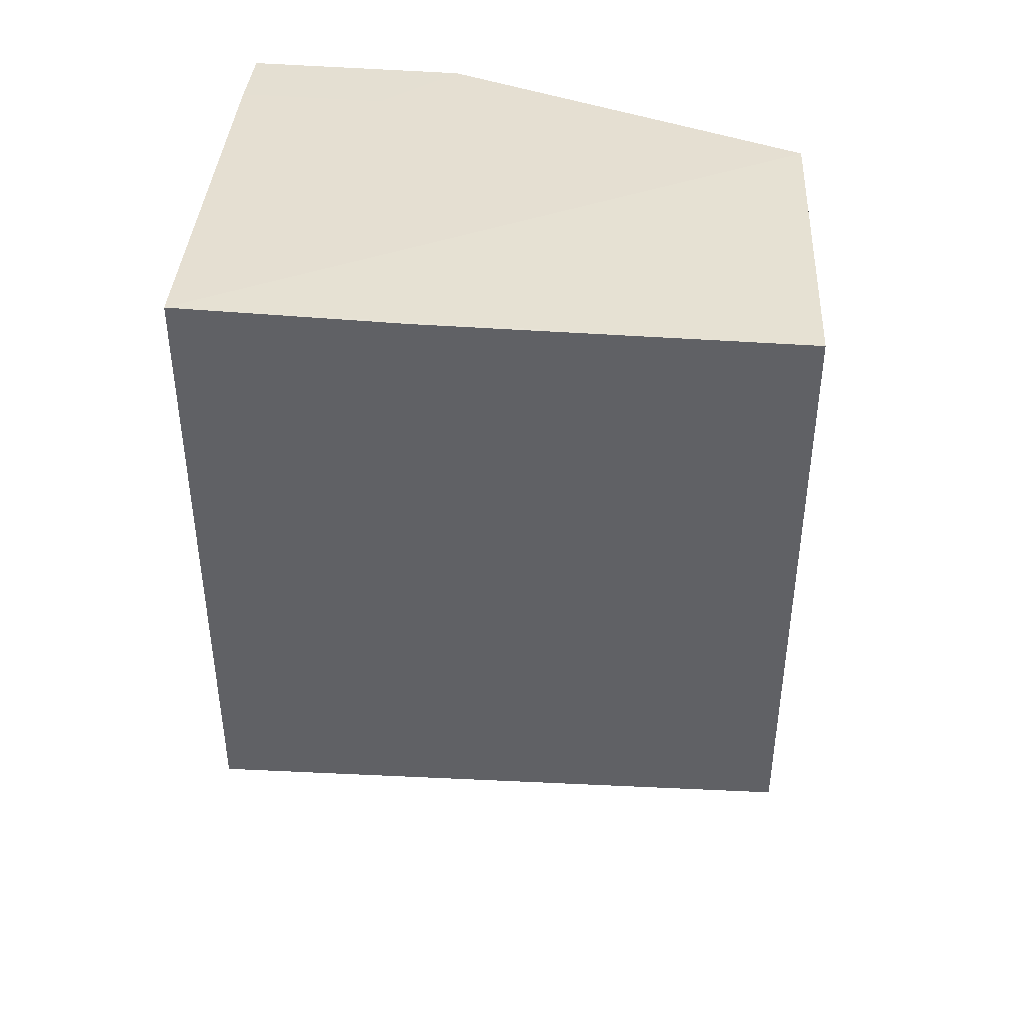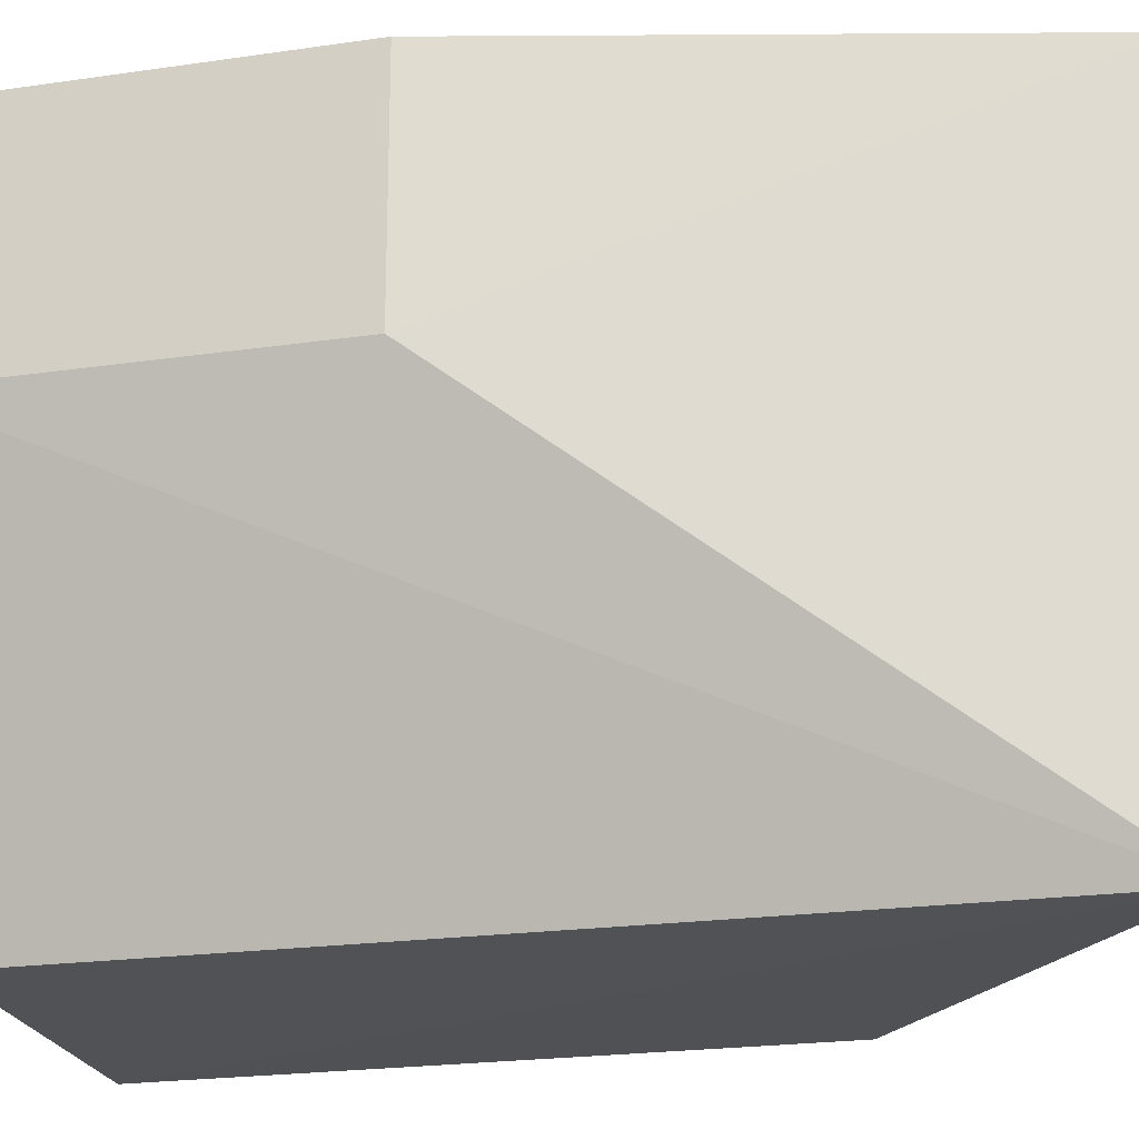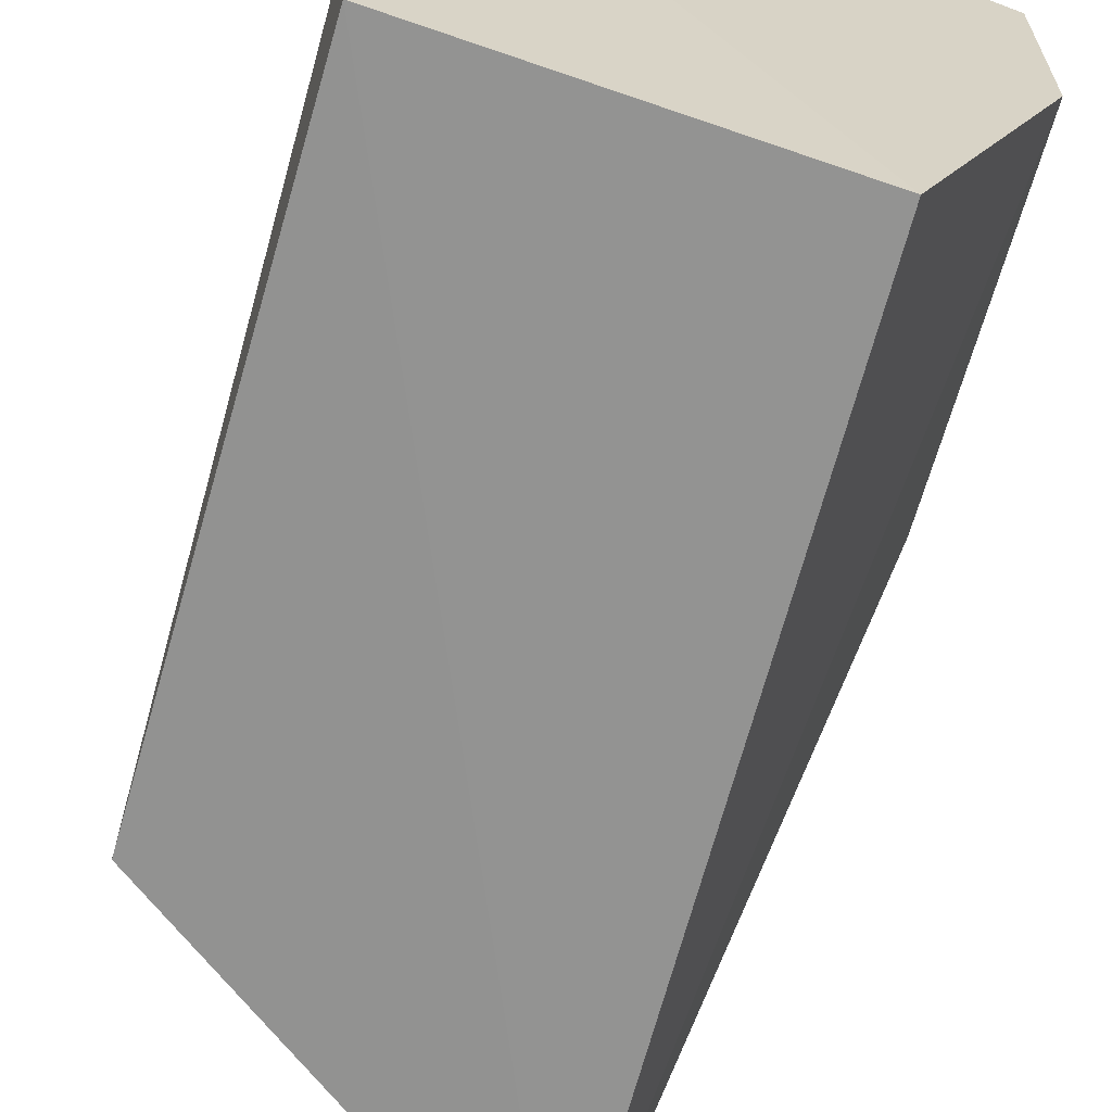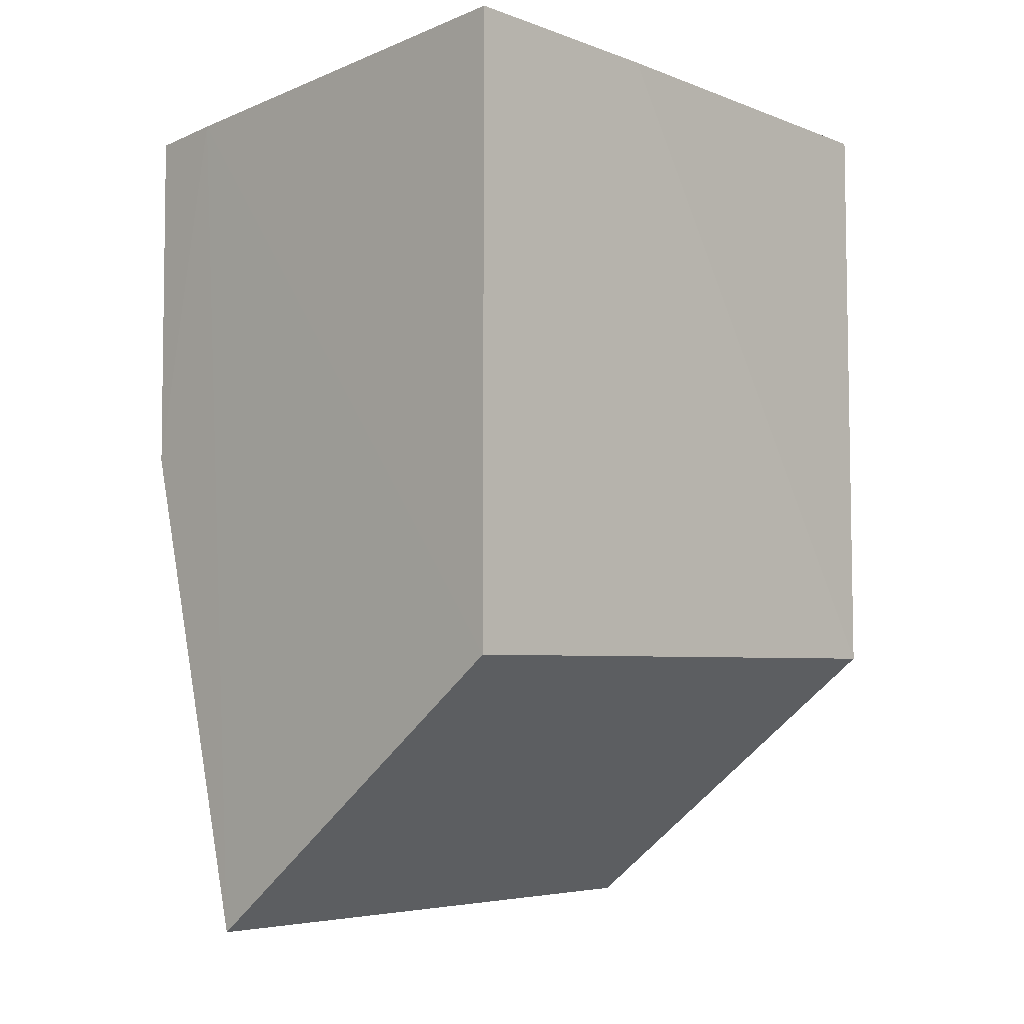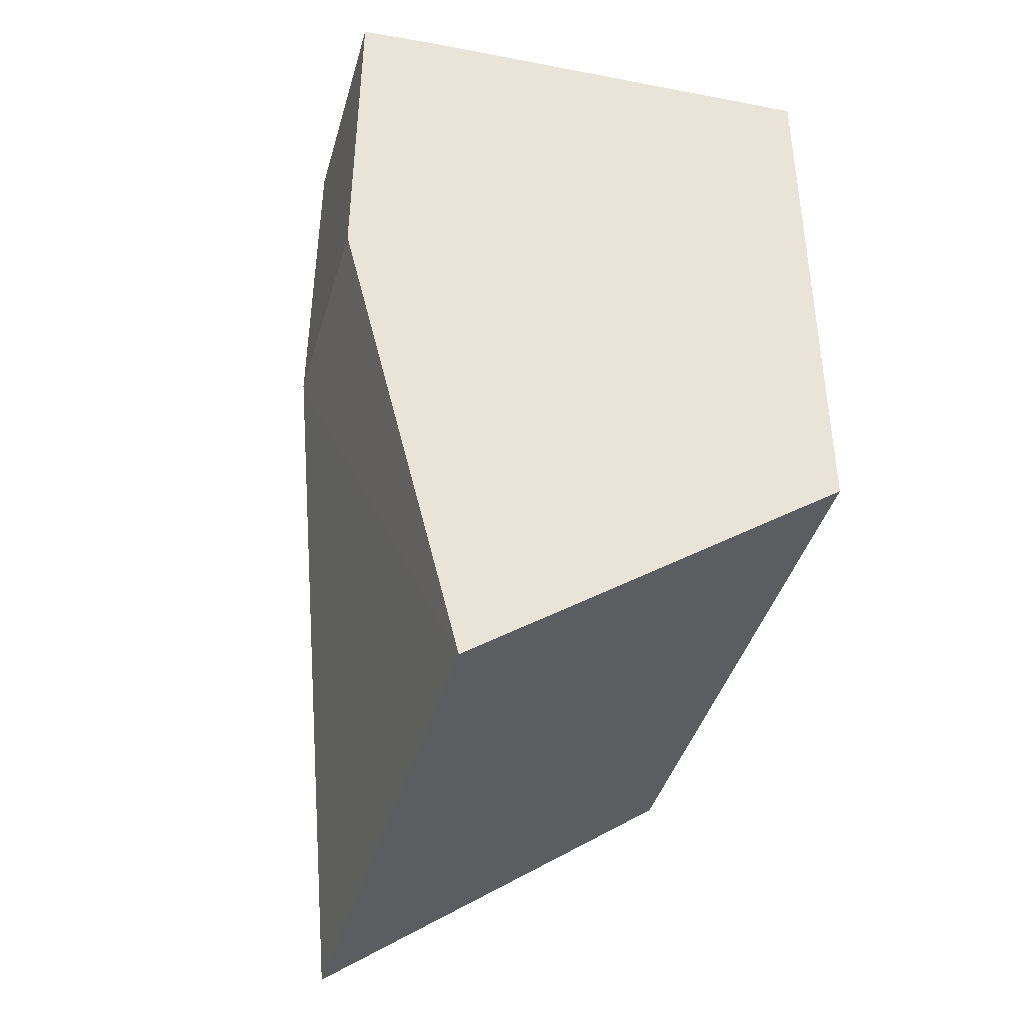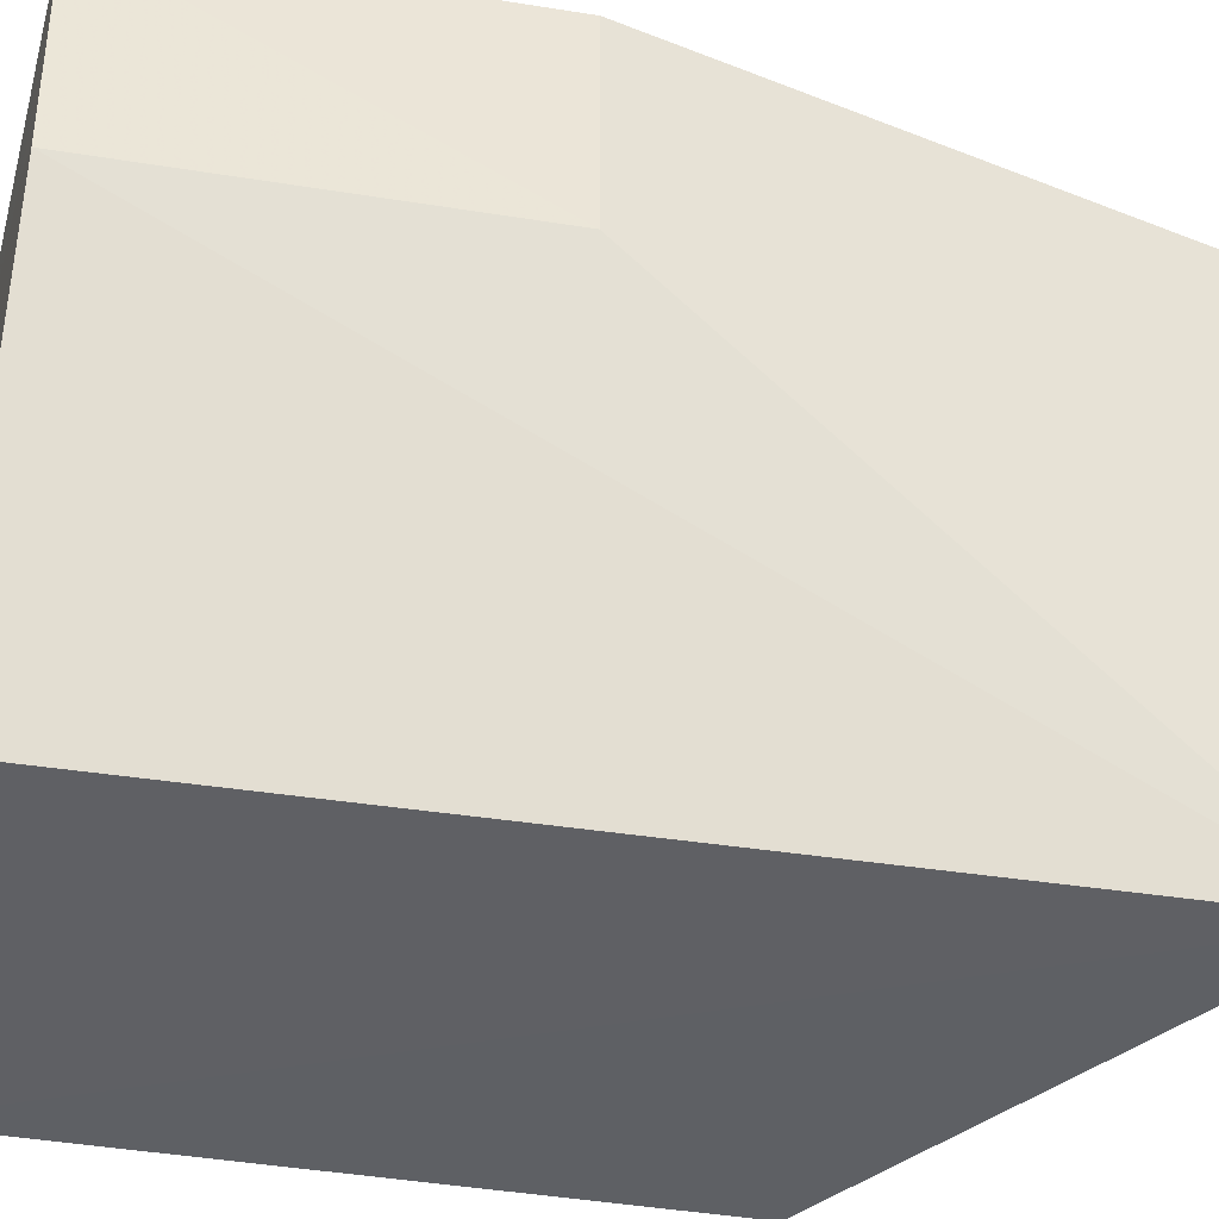
<metadata>
{"format":"obj","ext":"obj","renderer":"f3d","projection":"perspective","resolution":1024,"background":"white","views":[{"elev":41.2,"azim":93.3,"up":"+Y"},{"elev":-20.8,"azim":-75.1,"up":"+Z"},{"elev":-66.4,"azim":164.2,"up":"+Z"},{"elev":-4.6,"azim":44.9,"up":"+Y"},{"elev":-42.1,"azim":-16.0,"up":"+Y"},{"elev":-43.8,"azim":-100.8,"up":"+Z"}]}
</metadata>
<code>
v 0.004257 0.01555 0.1611
v 0.004138 -0.01129 0.161
v 0.004138 -0.01129 0.1355
v -0.01176 0.0136 0.1355
v -0.01814 0.01379 0.161
v 0.003928 0.01454 0.1354
v 0.004281 0.01517 0.1515
v -0.01472 0.01407 0.1611
v -0.01268 -0.02383 0.1609
v -0.01245 -0.02363 0.1353
v -0.0147 0.01392 0.1547
v -0.01817 -0.001731 0.161
v -0.01812 0.01357 0.1514
v -0.01817 -0.001731 0.1514
f 6 4 1
f 7 1 2
f 7 2 3
f 7 6 1
f 7 3 6
f 8 2 1
f 9 3 2
f 9 2 8
f 10 6 3
f 10 4 6
f 10 3 9
f 11 8 1
f 11 1 4
f 12 9 8
f 12 8 5
f 13 4 10
f 13 11 4
f 13 5 8
f 13 8 11
f 14 10 9
f 14 9 12
f 14 13 10
f 14 12 5
f 14 5 13

</code>
